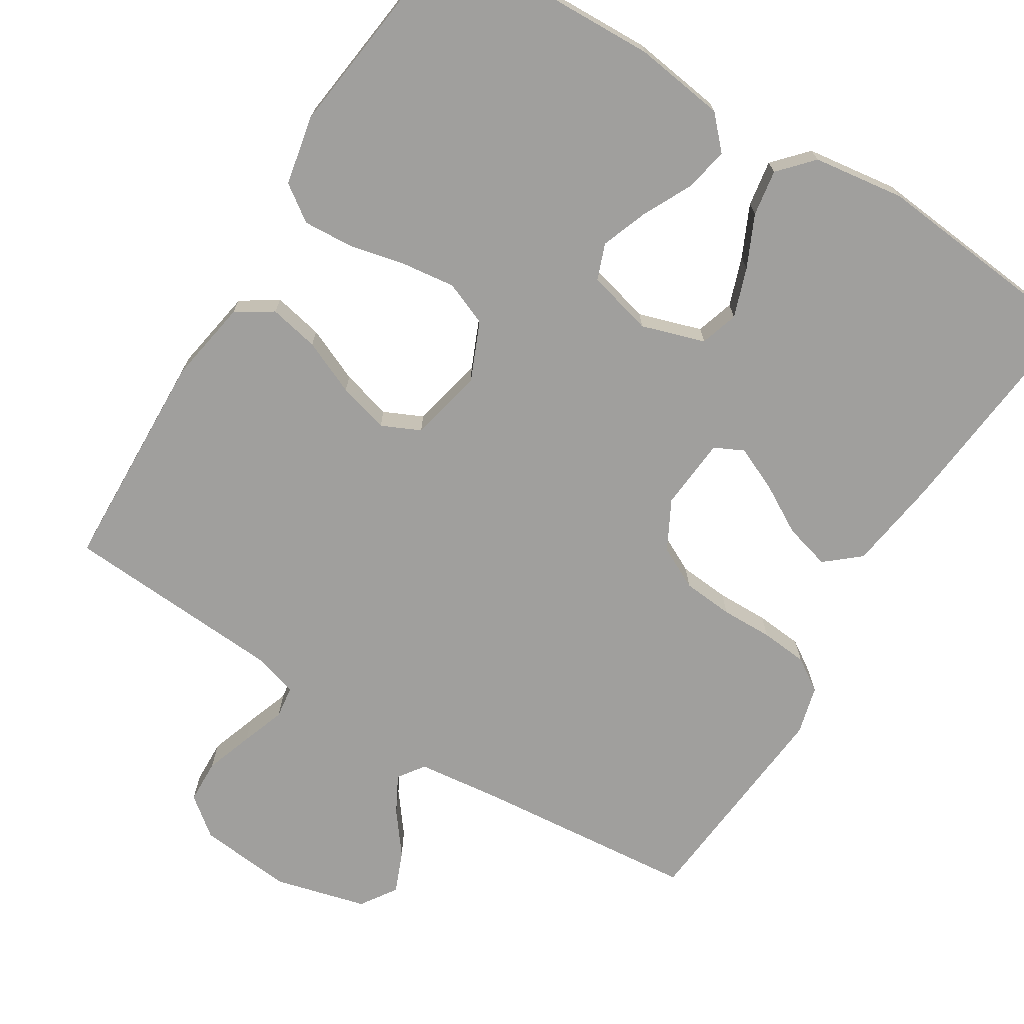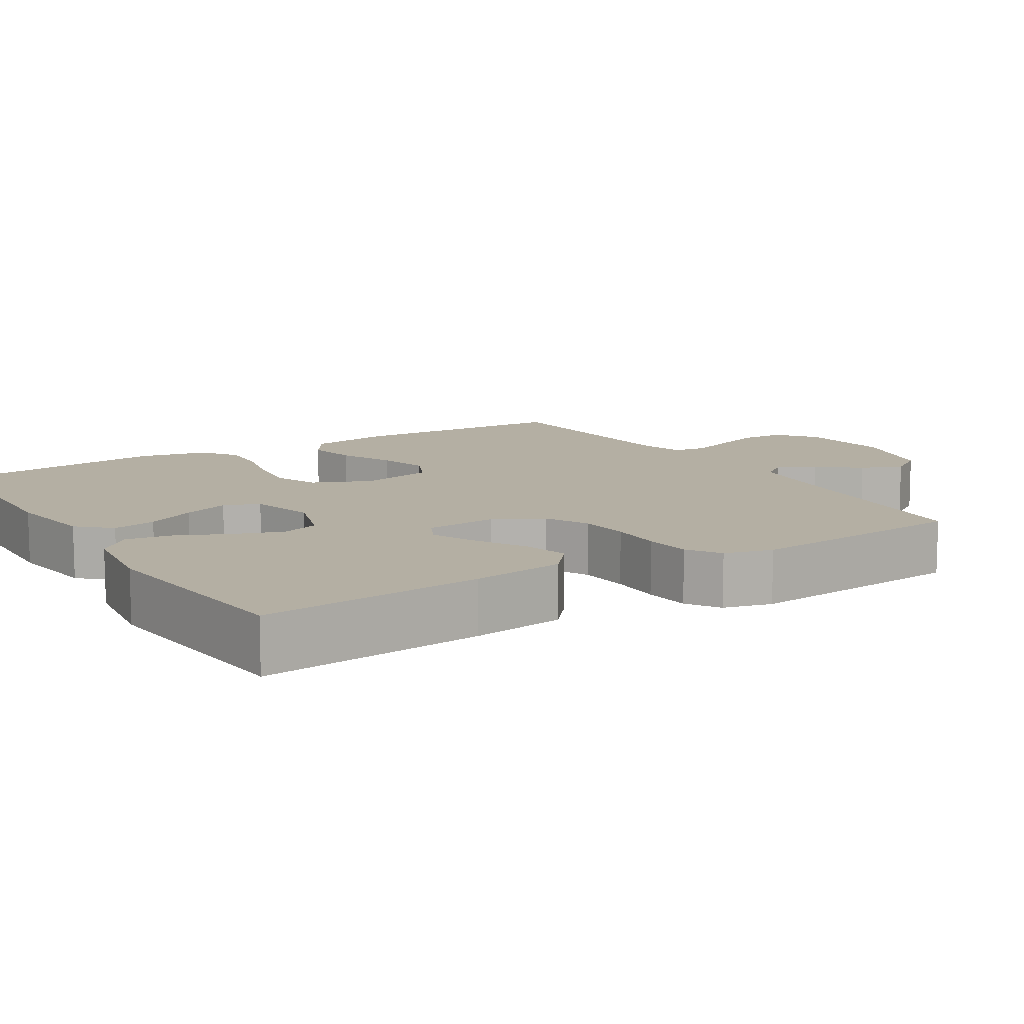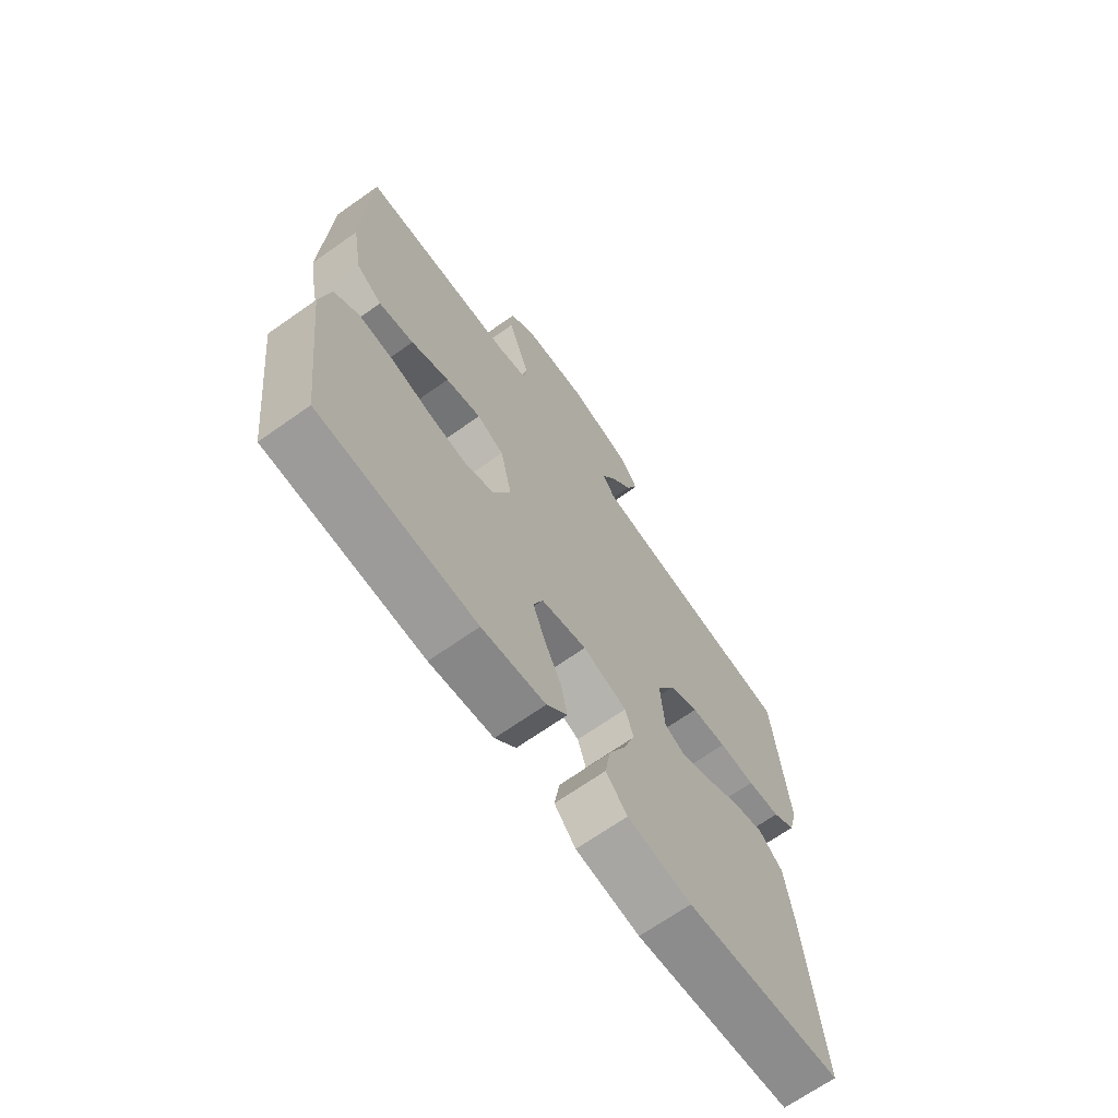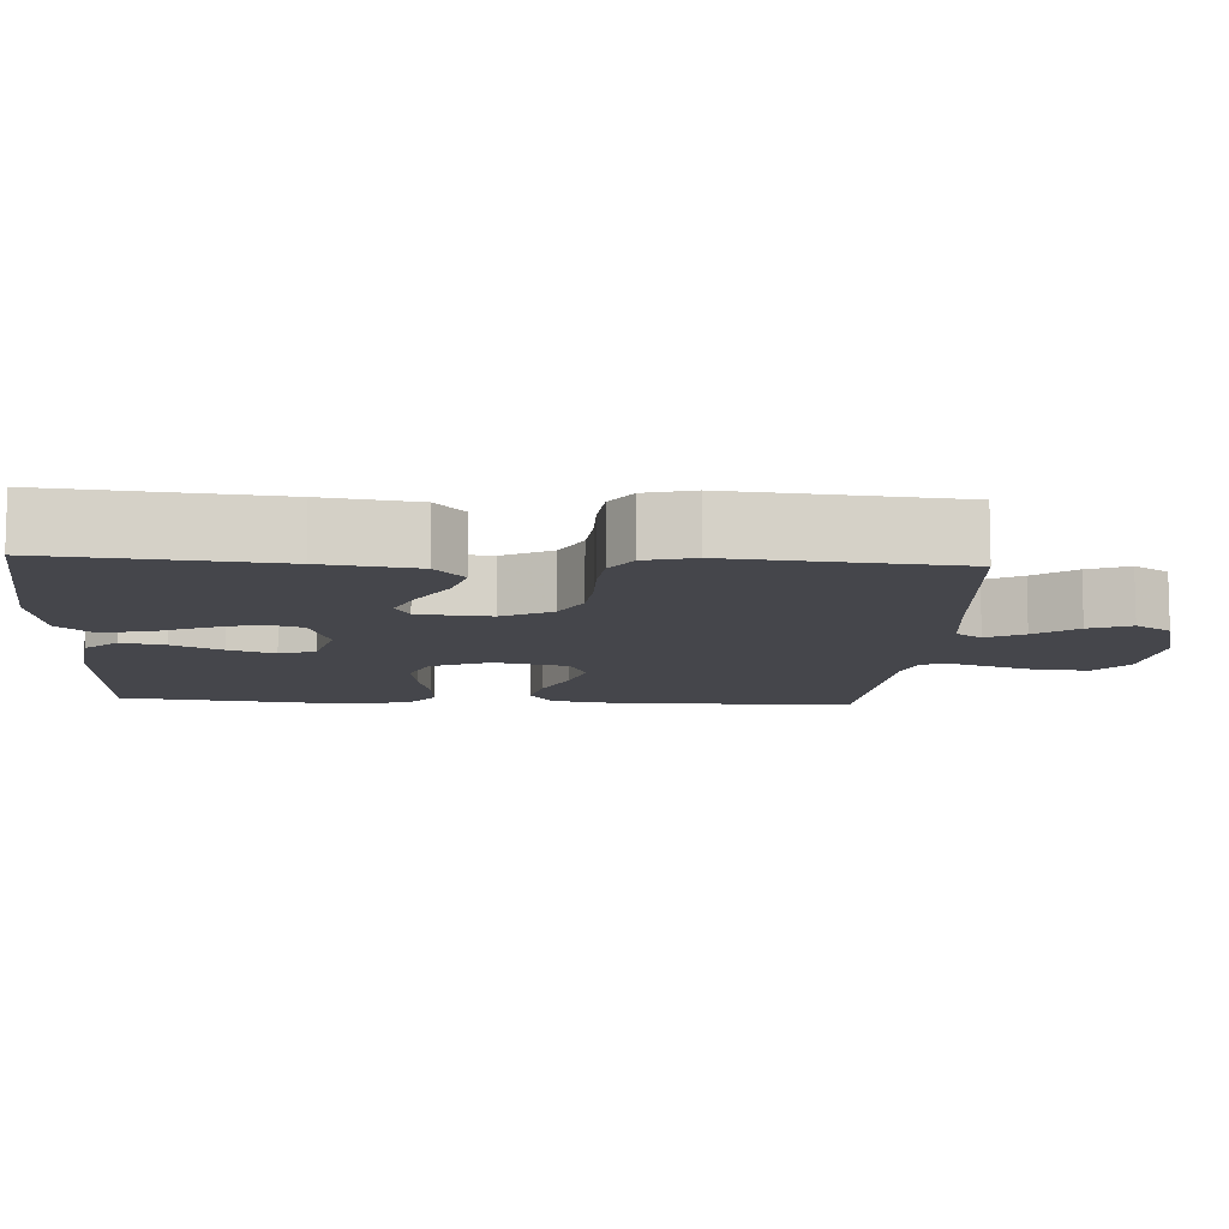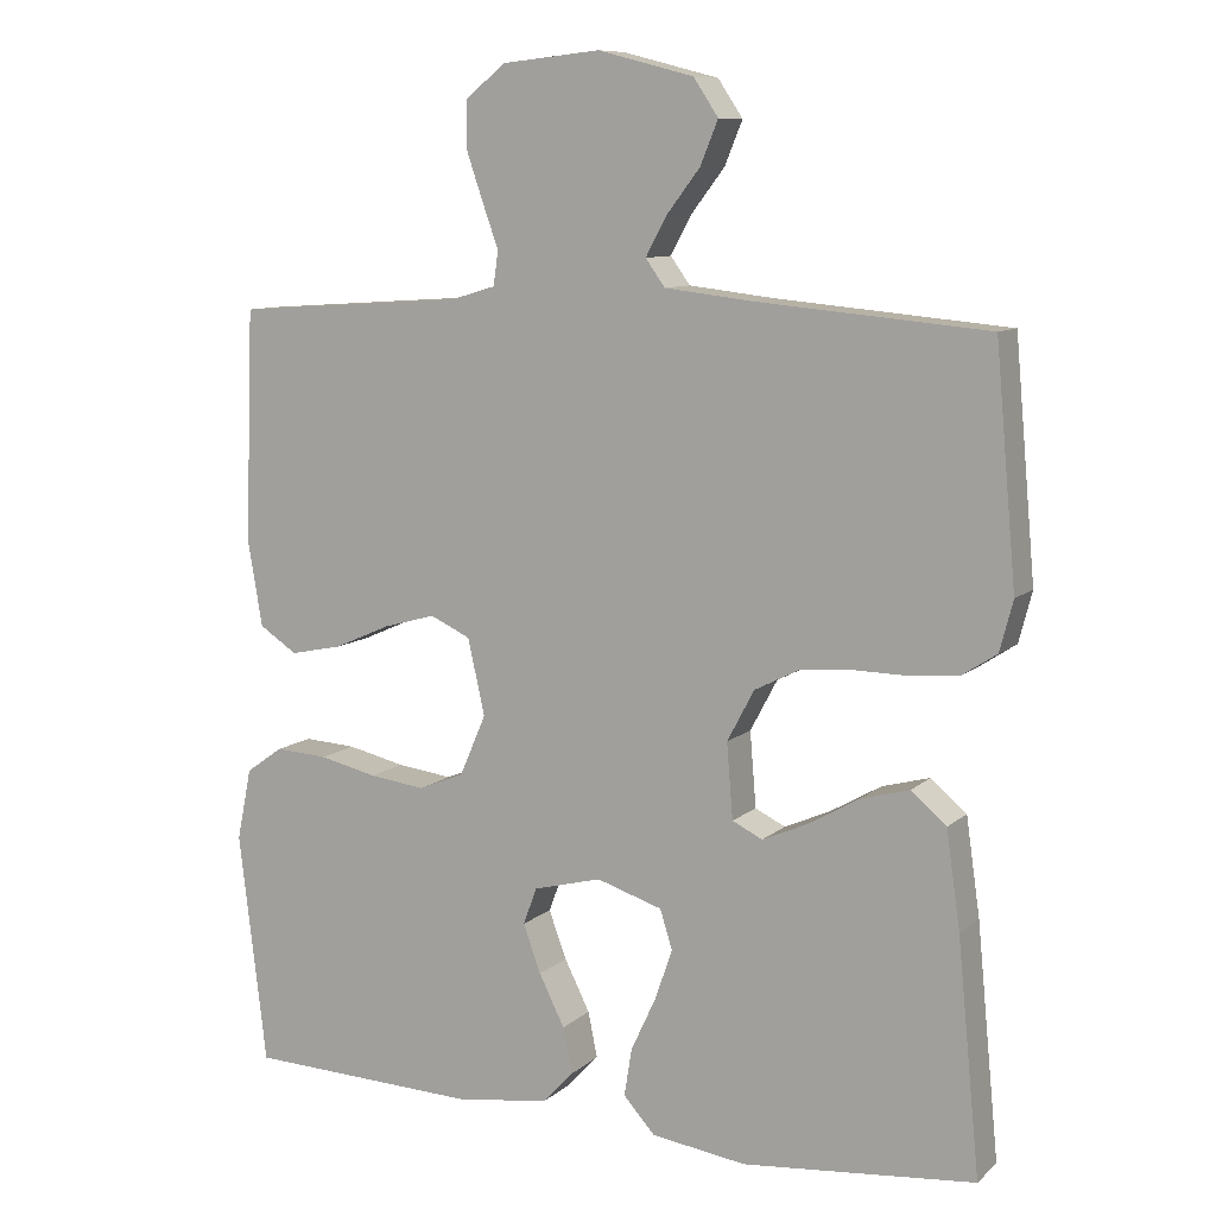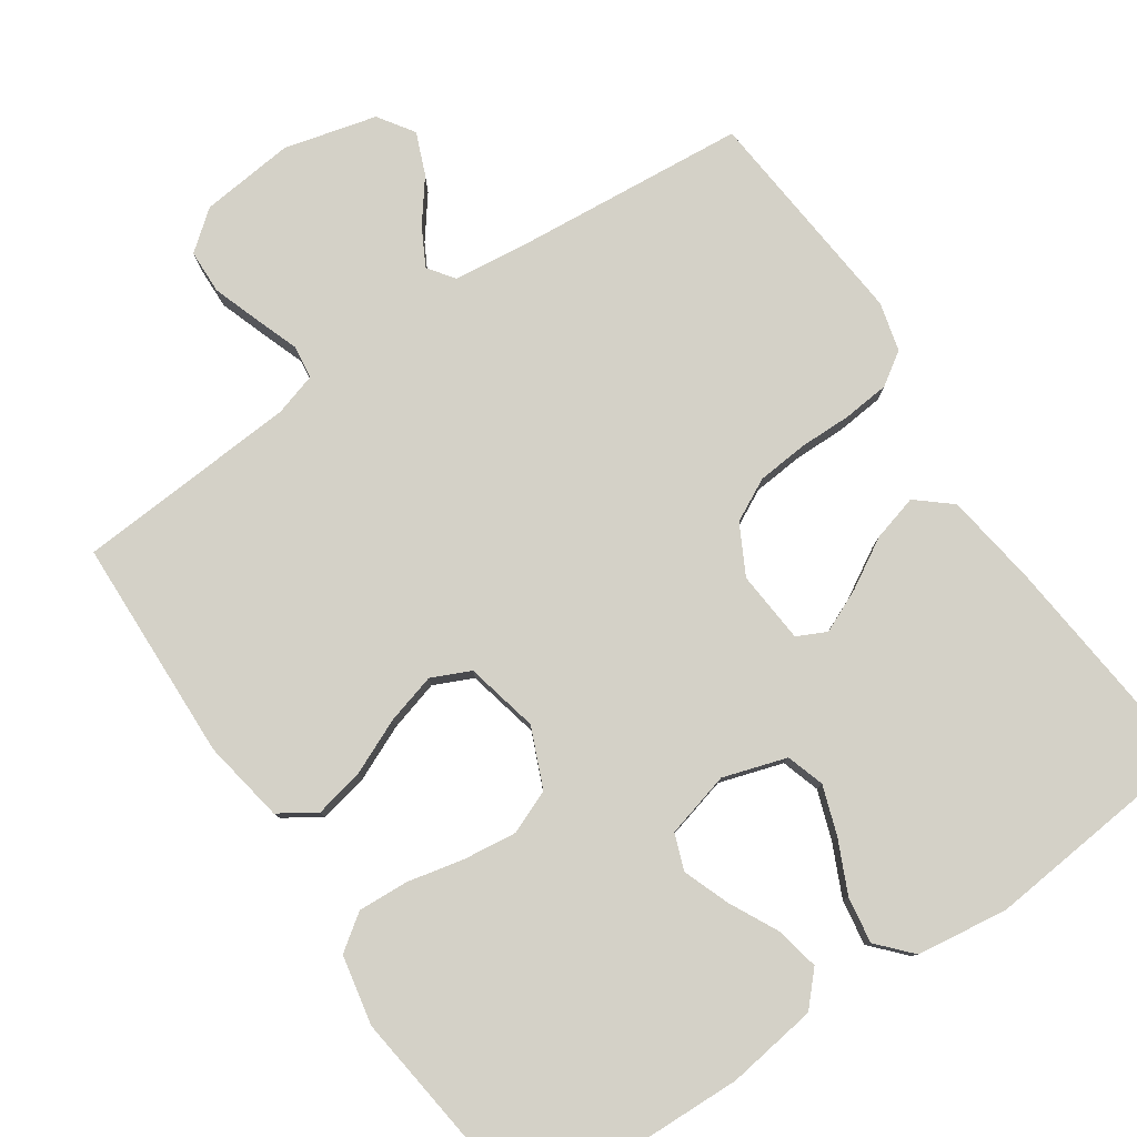
<metadata>
{"format":"obj","ext":"obj","renderer":"f3d","projection":"perspective","resolution":1024,"background":"white","views":[{"elev":-71.4,"azim":148.3,"up":"+Y"},{"elev":11.2,"azim":-121.9,"up":"+Y"},{"elev":-68.5,"azim":125.2,"up":"+Z"},{"elev":-10.0,"azim":-93.5,"up":"+Y"},{"elev":9.5,"azim":-153.4,"up":"+Z"},{"elev":79.8,"azim":145.7,"up":"+Y"}]}
</metadata>
<code>
v -0.5 0.07 -0.5
v -0.471 0.07 -0.2
v -0.453 0.07 -0.074
v -0.407 0.07 -0.035
v -0.345 0.07 -0.052
v -0.279 0.07 -0.09
v -0.22 0.07 -0.116
v -0.181 0.07 -0.097
v -0.173 0.07 0
v -0.208 0.07 0.066
v -0.265 0.07 0.095
v -0.333 0.07 0.101
v -0.403 0.07 0.1
v -0.466 0.07 0.106
v -0.51 0.07 0.135
v -0.527 0.07 0.2
v -0.5 0.07 0.5
v -0.2 0.07 0.527
v -0.088 0.07 0.54
v -0.063 0.07 0.575
v -0.09 0.07 0.625
v -0.133 0.07 0.681
v -0.156 0.07 0.737
v -0.124 0.07 0.785
v 0 0.07 0.817
v 0.126 0.07 0.804
v 0.178 0.07 0.763
v 0.18 0.07 0.704
v 0.158 0.07 0.64
v 0.137 0.07 0.581
v 0.143 0.07 0.537
v 0.2 0.07 0.52
v 0.5 0.07 0.5
v 0.511 0.07 0.2
v 0.492 0.07 0.089
v 0.443 0.07 0.057
v 0.376 0.07 0.071
v 0.303 0.07 0.103
v 0.235 0.07 0.122
v 0.183 0.07 0.098
v 0.161 0.07 0
v 0.195 0.07 -0.079
v 0.254 0.07 -0.103
v 0.326 0.07 -0.094
v 0.401 0.07 -0.077
v 0.469 0.07 -0.073
v 0.517 0.07 -0.107
v 0.536 0.07 -0.2
v 0.5 0.07 -0.5
v 0.2 0.07 -0.51
v 0.078 0.07 -0.493
v 0.038 0.07 -0.45
v 0.05 0.07 -0.391
v 0.083 0.07 -0.325
v 0.106 0.07 -0.263
v 0.088 0.07 -0.215
v 0 0.07 -0.192
v -0.085 0.07 -0.219
v -0.101 0.07 -0.27
v -0.078 0.07 -0.336
v -0.046 0.07 -0.405
v -0.036 0.07 -0.467
v -0.077 0.07 -0.512
v -0.2 0.07 -0.529
v -0.5 0 -0.5
v -0.471 0 -0.2
v -0.453 0 -0.074
v -0.407 0 -0.035
v -0.345 0 -0.052
v -0.279 0 -0.09
v -0.22 0 -0.116
v -0.181 0 -0.097
v -0.173 0 0
v -0.208 0 0.066
v -0.265 0 0.095
v -0.333 0 0.101
v -0.403 0 0.1
v -0.466 0 0.106
v -0.51 0 0.135
v -0.527 0 0.2
v -0.5 0 0.5
v -0.2 0 0.527
v -0.088 0 0.54
v -0.063 0 0.575
v -0.09 0 0.625
v -0.133 0 0.681
v -0.156 0 0.737
v -0.124 0 0.785
v 0 0 0.817
v 0.126 0 0.804
v 0.178 0 0.763
v 0.18 0 0.704
v 0.158 0 0.64
v 0.137 0 0.581
v 0.143 0 0.537
v 0.2 0 0.52
v 0.5 0 0.5
v 0.511 0 0.2
v 0.492 0 0.089
v 0.443 0 0.057
v 0.376 0 0.071
v 0.303 0 0.103
v 0.235 0 0.122
v 0.183 0 0.098
v 0.161 0 0
v 0.195 0 -0.079
v 0.254 0 -0.103
v 0.326 0 -0.094
v 0.401 0 -0.077
v 0.469 0 -0.073
v 0.517 0 -0.107
v 0.536 0 -0.2
v 0.5 0 -0.5
v 0.2 0 -0.51
v 0.078 0 -0.493
v 0.038 0 -0.45
v 0.05 0 -0.391
v 0.083 0 -0.325
v 0.106 0 -0.263
v 0.088 0 -0.215
v 0 0 -0.192
v -0.085 0 -0.219
v -0.101 0 -0.27
v -0.078 0 -0.336
v -0.046 0 -0.405
v -0.036 0 -0.467
v -0.077 0 -0.512
v -0.2 0 -0.529
f 60 61 62 63
f 59 60 63 64
f 58 59 64 1
f 51 52 53 54
f 51 54 55
f 50 51 55
f 49 50 55 56
f 47 48 49 56
f 44 45 46 47
f 43 44 47 56
f 35 36 37 38
f 35 38 39
f 32 33 34 35
f 31 32 35 39
f 27 28 29 30
f 25 26 27 30
f 25 30 31
f 21 22 23 24
f 20 21 24 25
f 15 16 17 18
f 15 18 19
f 12 13 14 15
f 11 12 15 19
f 10 11 19 20
f 3 4 5 6
f 3 6 7
f 58 1 2 3
f 57 58 3 7
f 42 43 56 57
f 41 42 57 7
f 25 31 39 40
f 20 25 40 41
f 9 10 20 41
f 8 9 41
f 7 8 41
f 127 126 125 124
f 128 127 124 123
f 65 128 123 122
f 118 117 116 115
f 119 118 115
f 119 115 114
f 120 119 114 113
f 120 113 112 111
f 111 110 109 108
f 120 111 108 107
f 102 101 100 99
f 103 102 99
f 99 98 97 96
f 103 99 96 95
f 94 93 92 91
f 94 91 90 89
f 95 94 89
f 88 87 86 85
f 89 88 85 84
f 82 81 80 79
f 83 82 79
f 79 78 77 76
f 83 79 76 75
f 84 83 75 74
f 70 69 68 67
f 71 70 67
f 67 66 65 122
f 71 67 122 121
f 121 120 107 106
f 71 121 106 105
f 104 103 95 89
f 105 104 89 84
f 105 84 74 73
f 105 73 72
f 105 72 71
f 1 65 66 2
f 2 66 67 3
f 3 67 68 4
f 4 68 69 5
f 5 69 70 6
f 6 70 71 7
f 7 71 72 8
f 8 72 73 9
f 9 73 74 10
f 10 74 75 11
f 11 75 76 12
f 12 76 77 13
f 13 77 78 14
f 14 78 79 15
f 15 79 80 16
f 16 80 81 17
f 17 81 82 18
f 18 82 83 19
f 19 83 84 20
f 20 84 85 21
f 21 85 86 22
f 22 86 87 23
f 23 87 88 24
f 24 88 89 25
f 25 89 90 26
f 26 90 91 27
f 27 91 92 28
f 28 92 93 29
f 29 93 94 30
f 30 94 95 31
f 31 95 96 32
f 32 96 97 33
f 33 97 98 34
f 34 98 99 35
f 35 99 100 36
f 36 100 101 37
f 37 101 102 38
f 38 102 103 39
f 39 103 104 40
f 40 104 105 41
f 41 105 106 42
f 42 106 107 43
f 43 107 108 44
f 44 108 109 45
f 45 109 110 46
f 46 110 111 47
f 47 111 112 48
f 48 112 113 49
f 49 113 114 50
f 50 114 115 51
f 51 115 116 52
f 52 116 117 53
f 53 117 118 54
f 54 118 119 55
f 55 119 120 56
f 56 120 121 57
f 57 121 122 58
f 58 122 123 59
f 59 123 124 60
f 60 124 125 61
f 61 125 126 62
f 62 126 127 63
f 63 127 128 64
f 64 128 65 1

</code>
